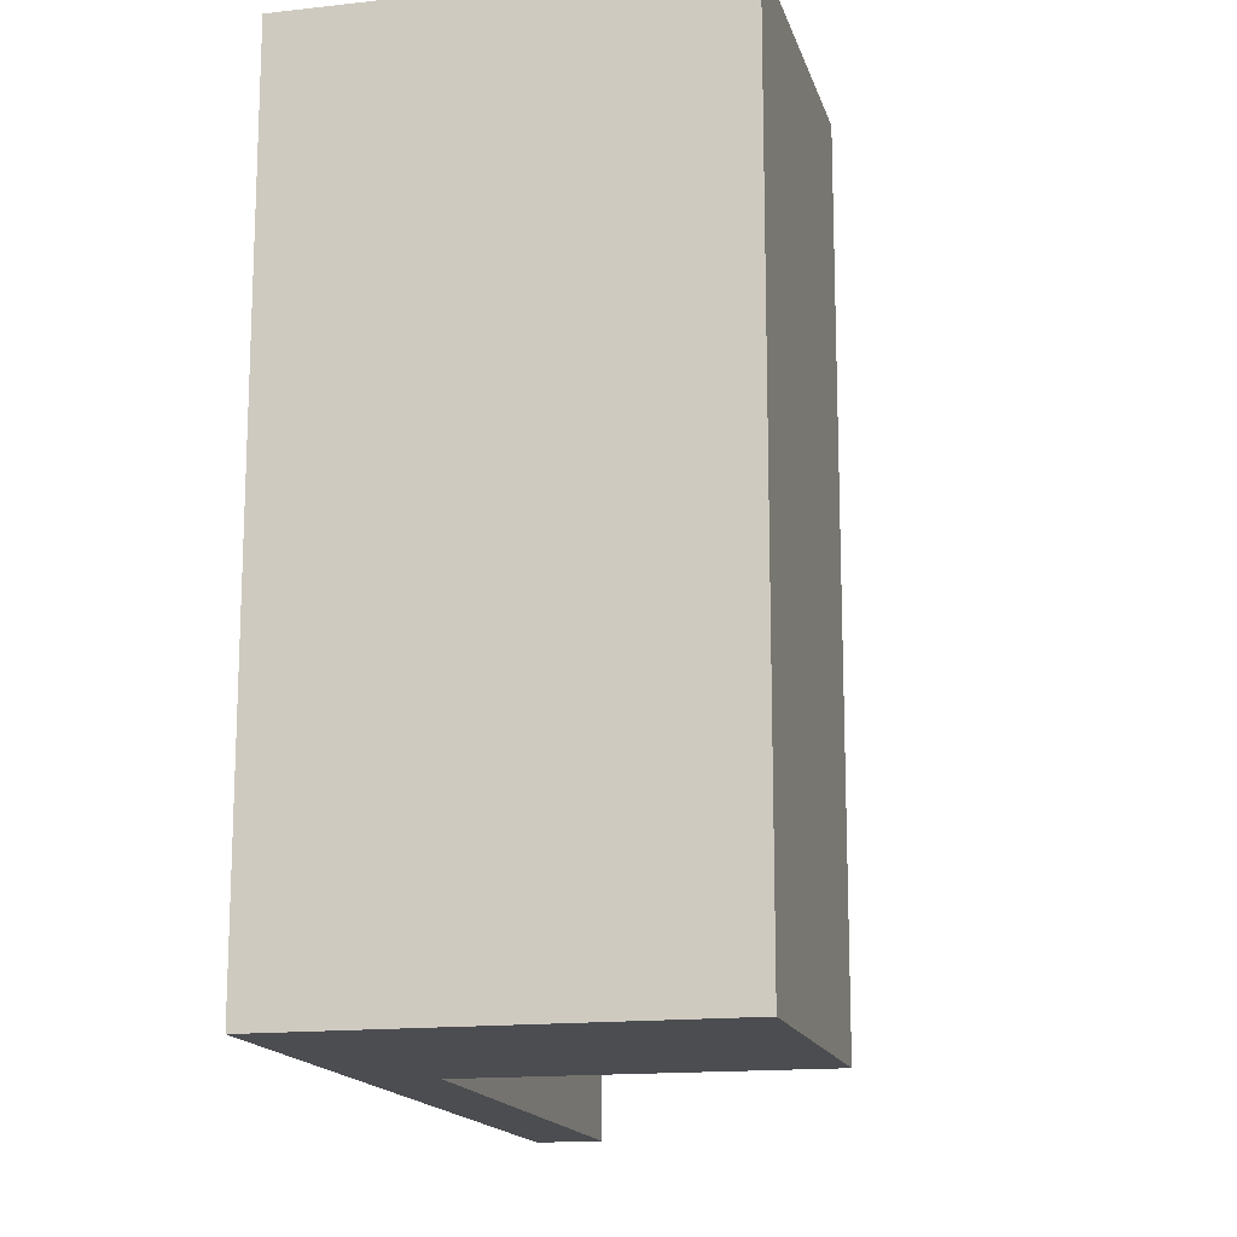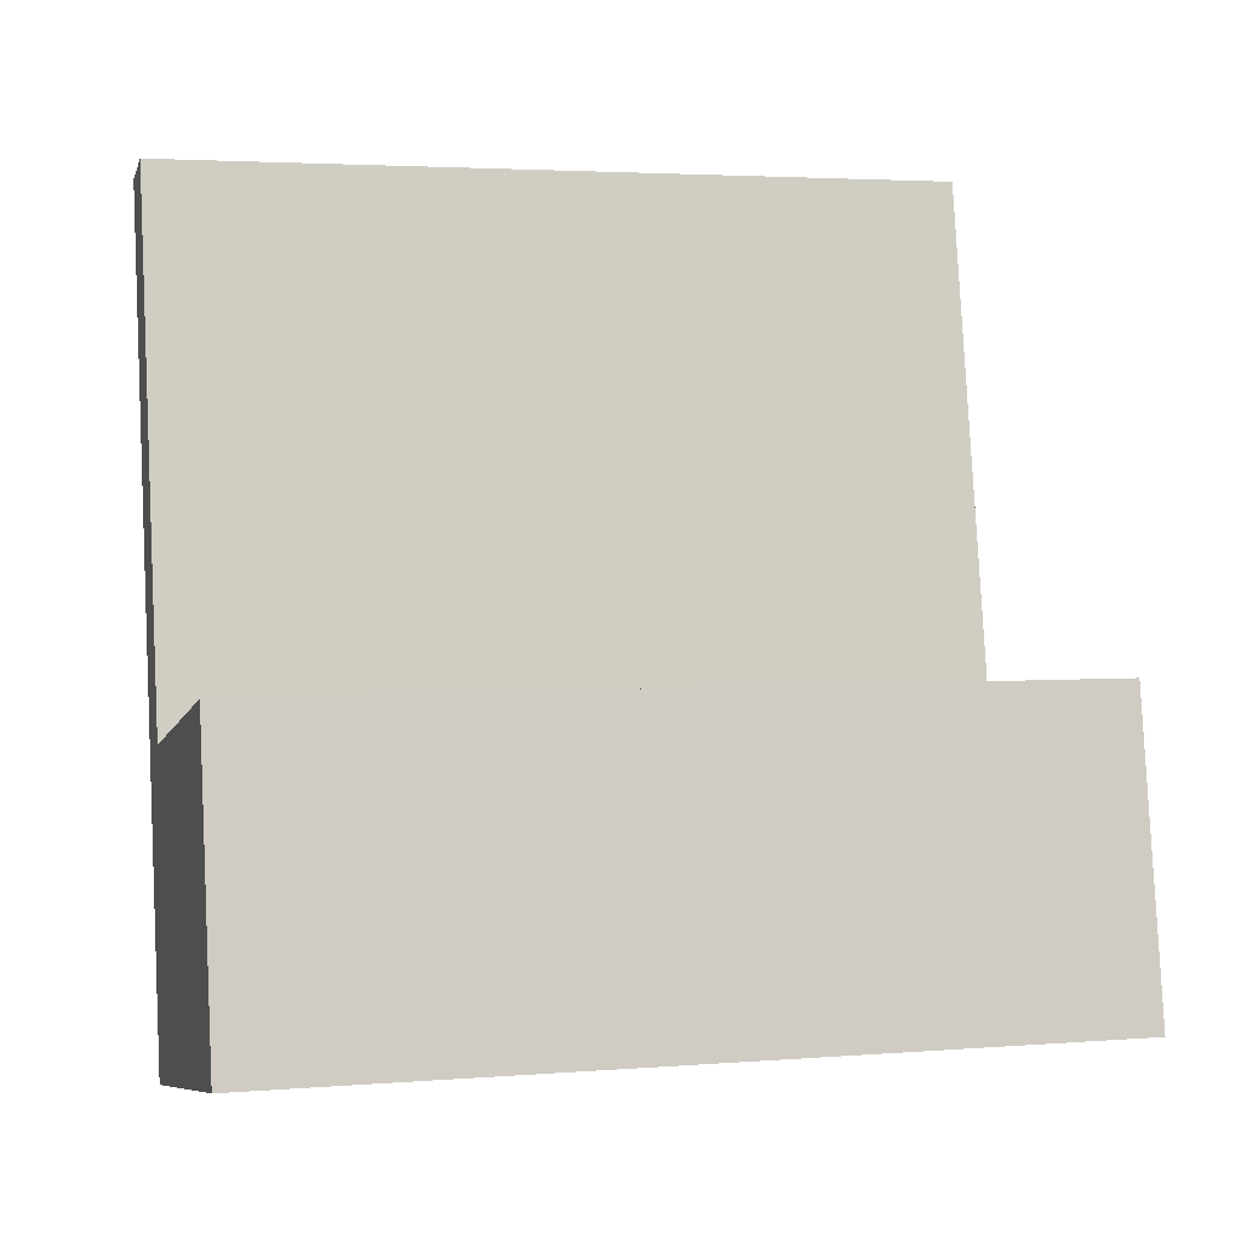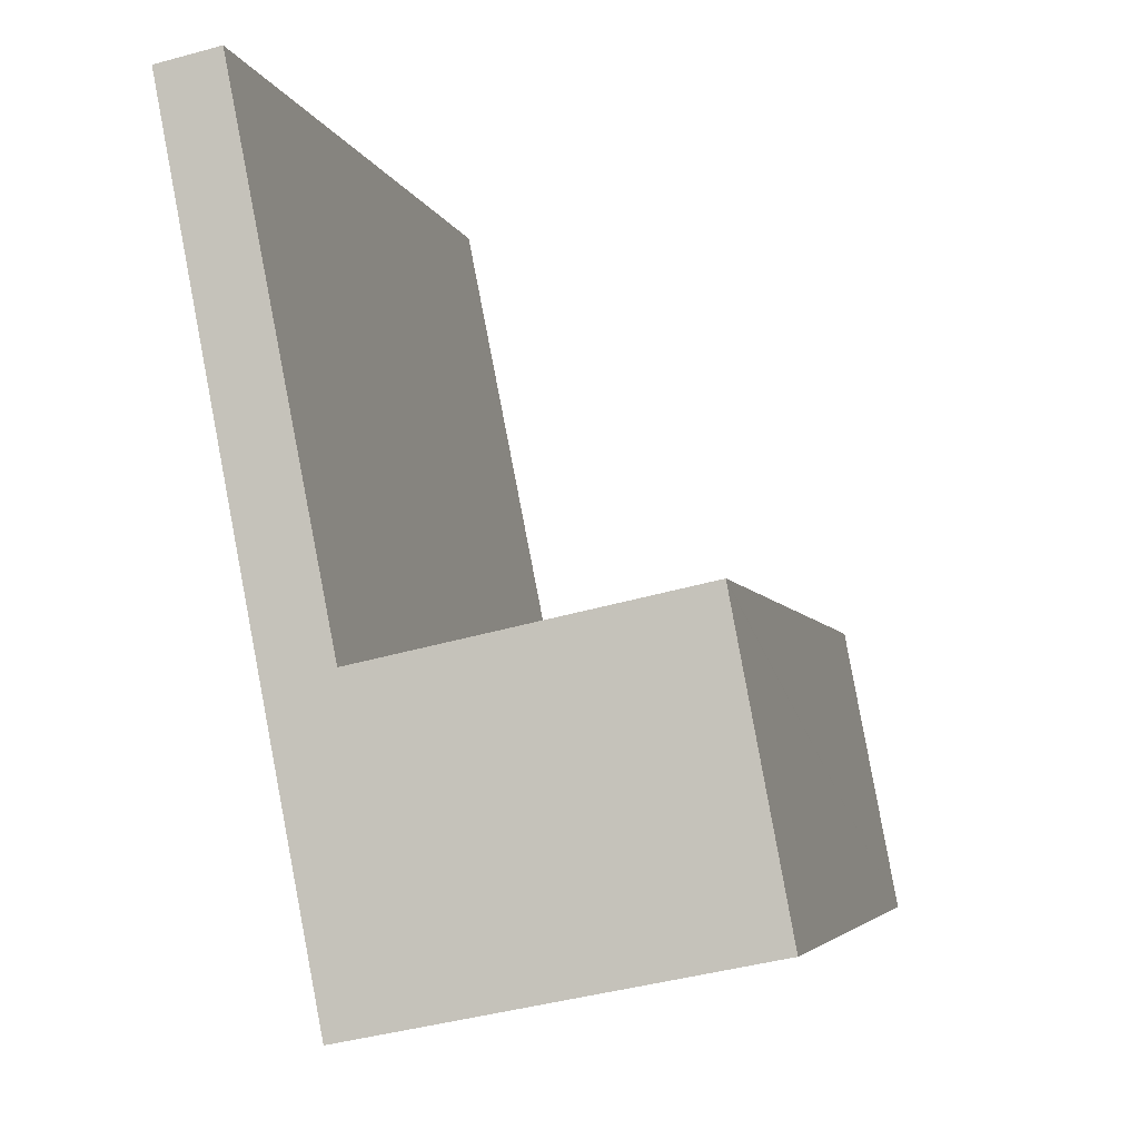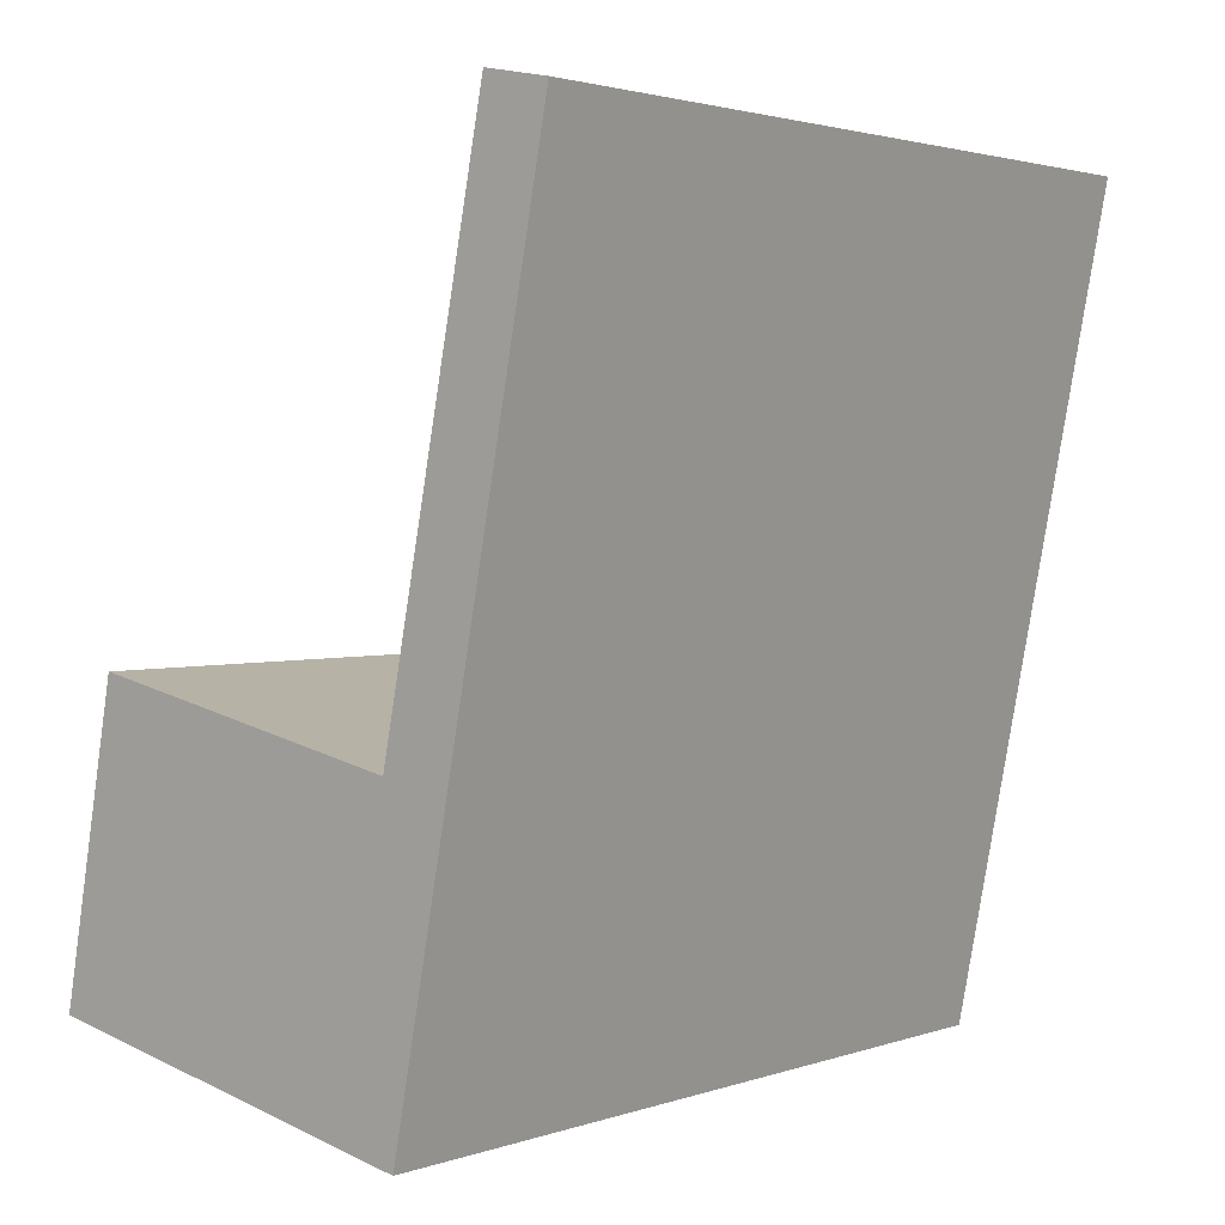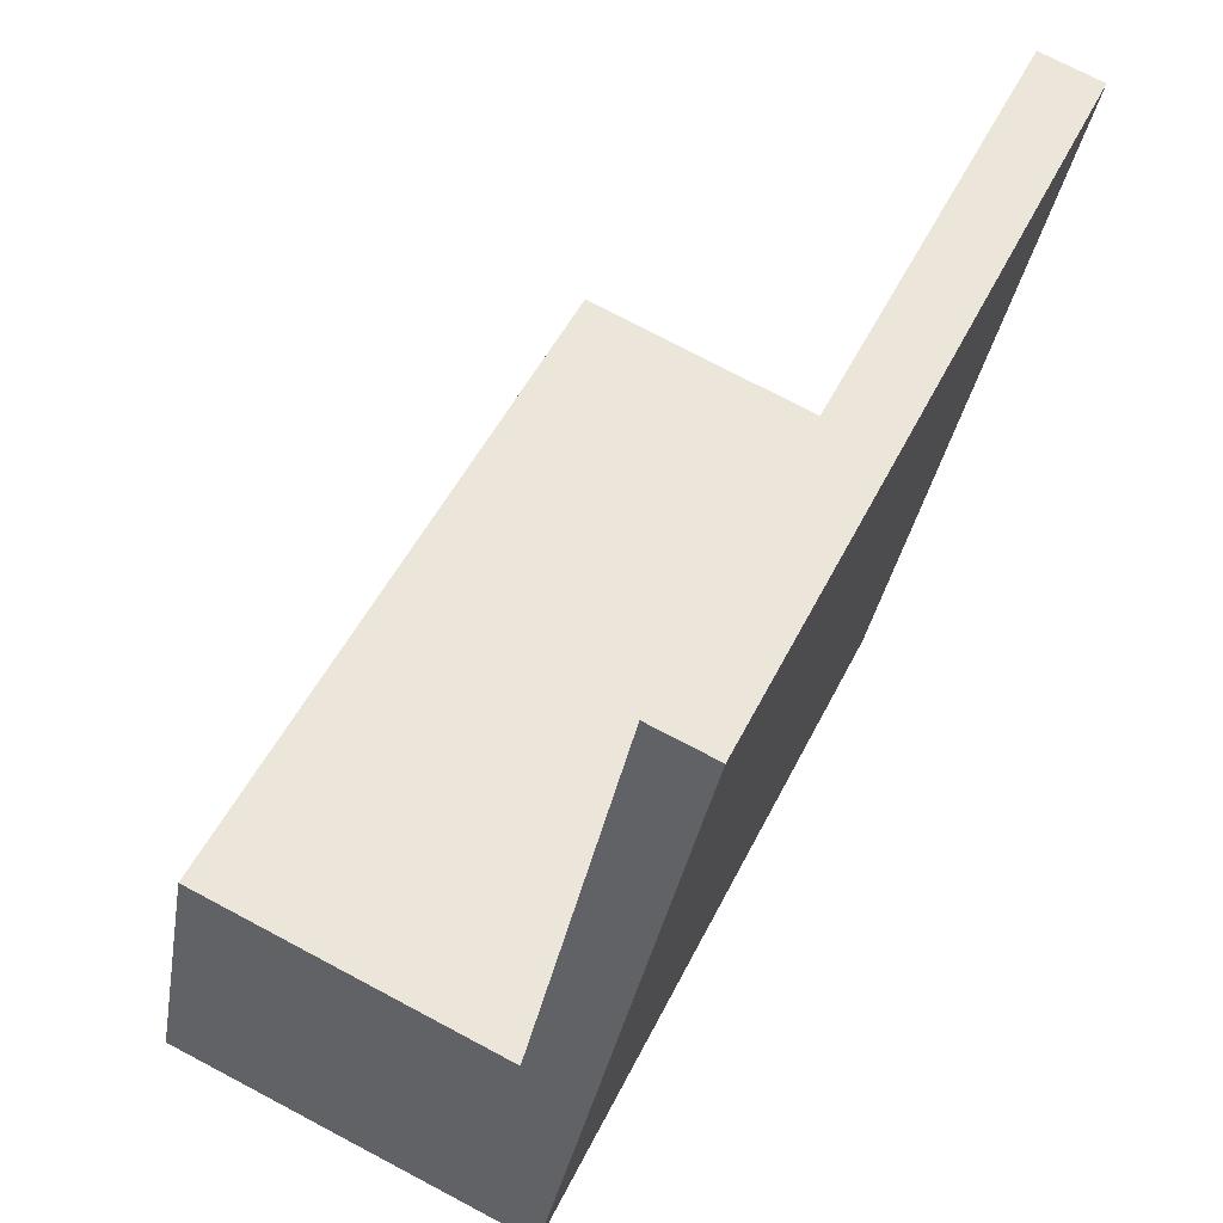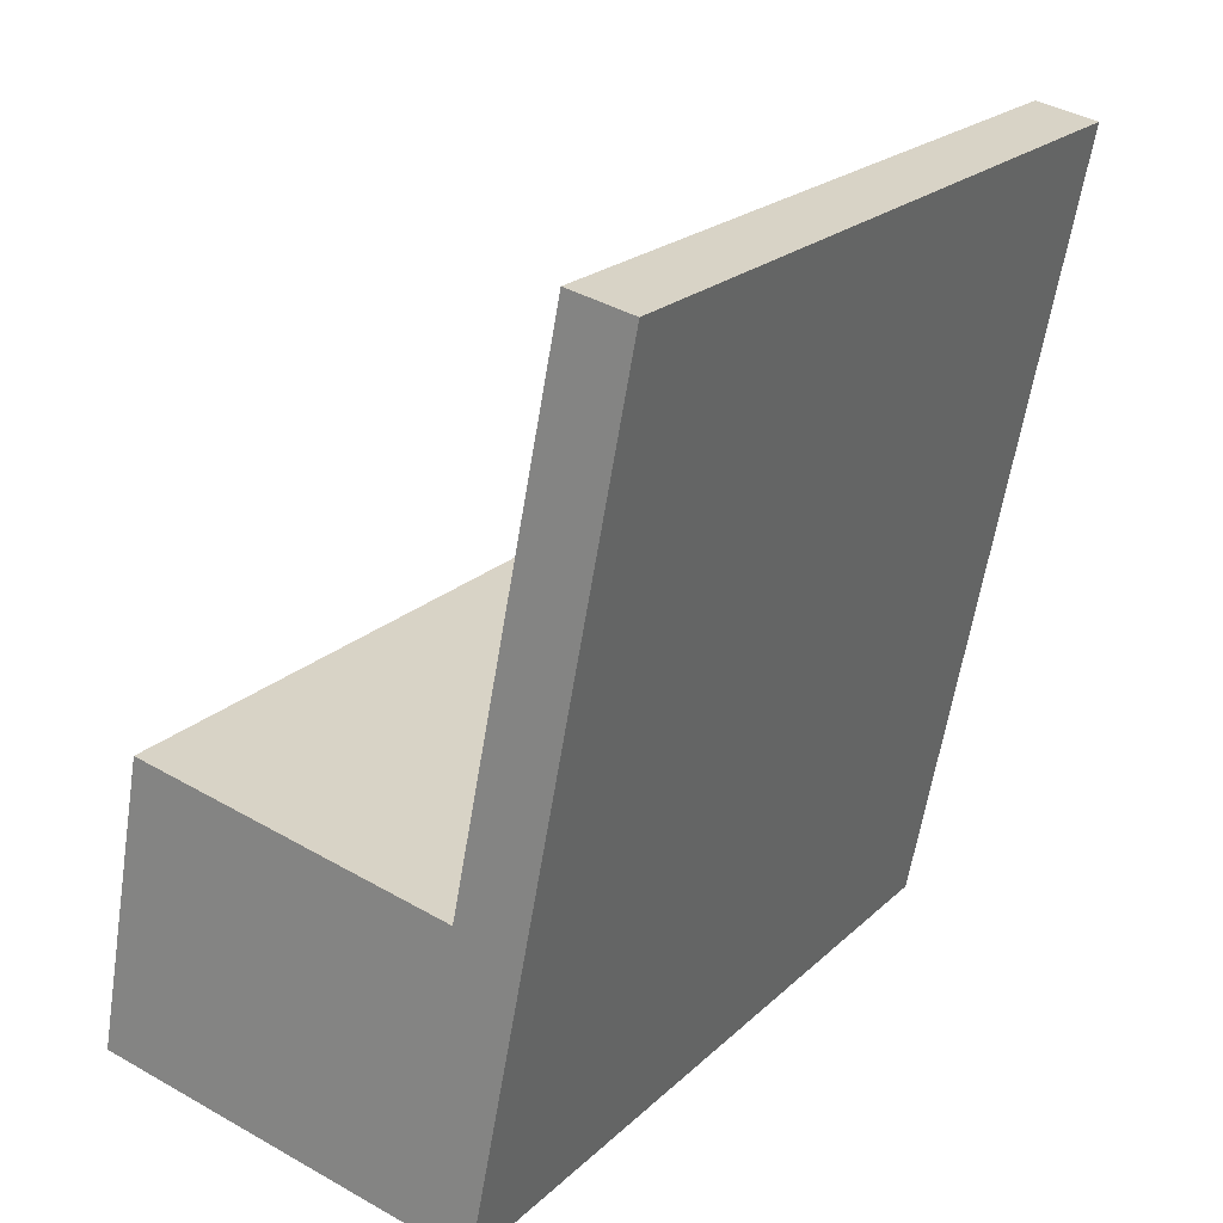
<metadata>
{"format":"obj","ext":"obj","renderer":"f3d","projection":"perspective","resolution":1024,"background":"white","views":[{"elev":-15.6,"azim":-155.3,"up":"+Y"},{"elev":3.2,"azim":-105.3,"up":"+Z"},{"elev":-4.7,"azim":-167.1,"up":"+Z"},{"elev":2.3,"azim":40.0,"up":"+Z"},{"elev":49.8,"azim":25.4,"up":"+Z"},{"elev":21.4,"azim":32.3,"up":"+Z"}]}
</metadata>
<code>
v  1.716 24.73 9.188
v  11.77 24.73 7.139
v  0.141 24.73 0.755
v  1.848 24.73 9.213
v  1.725 24.73 9.239
v  6.785 24.73 -1.354
v  13.86 24.73 6.854
v  12.06 24.73 -2.407
v  0.048 24.73 -0.01
v  0 24.73 1.514e-15
v  11.8 24.73 7.267
v  17.04 24.73 23.16
v  15.05 24.73 23.56
v  0 0 0
v  0.048 6.123e-19 -0.01
v  12.06 1.474e-16 -2.407
v  6.785 8.291e-17 -1.354
v  0.141 -4.623e-17 0.755
v  1.725 -5.657e-16 9.239
v  1.716 -5.626e-16 9.188
v  11.77 -4.371e-16 7.139
v  15.05 -1.443e-15 23.56
v  11.8 -4.45e-16 7.267
v  1.848 -5.641e-16 9.213
v  17.04 -1.418e-15 23.16
v  13.86 -4.197e-16 6.854
g defaultobject
f 1 2 3
f 2 1 4
f 4 1 5
f 6 7 8
f 7 6 9
f 7 9 10
f 7 10 3
f 7 3 2
f 7 2 11
f 7 11 12
f 12 11 13
f 9 14 10
f 14 9 6
f 14 6 8
f 14 8 15
f 15 8 16
f 15 16 17
f 14 3 10
f 3 14 1
f 1 14 5
f 5 14 18
f 5 18 19
f 19 18 20
f 21 11 2
f 11 21 13
f 13 21 22
f 22 21 23
f 19 4 5
f 4 19 2
f 2 19 21
f 21 19 24
f 22 12 13
f 12 22 25
f 25 7 12
f 7 25 8
f 8 25 16
f 16 25 26
f 22 26 25
f 26 22 16
f 16 22 23
f 16 23 21
f 16 21 17
f 17 21 24
f 17 24 15
f 15 24 20
f 20 24 19
f 15 20 14
f 14 20 18

</code>
